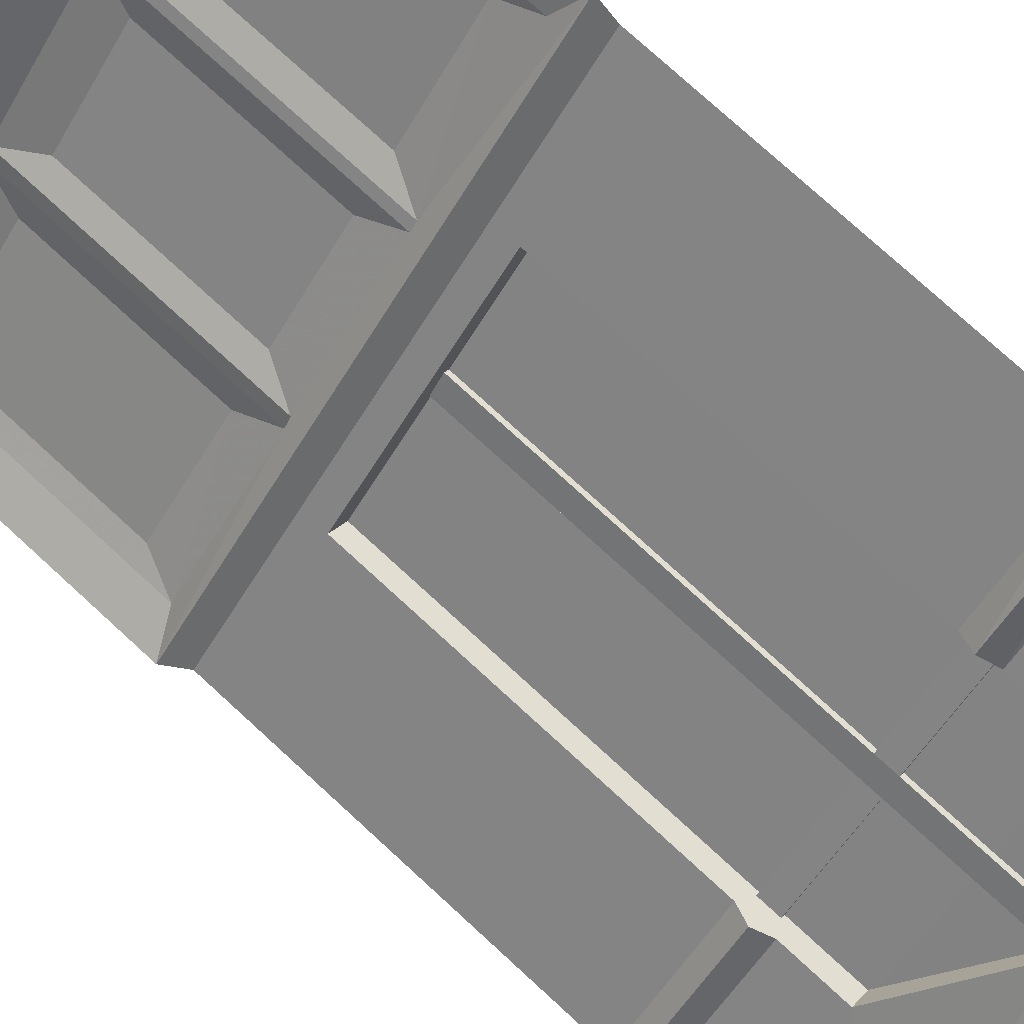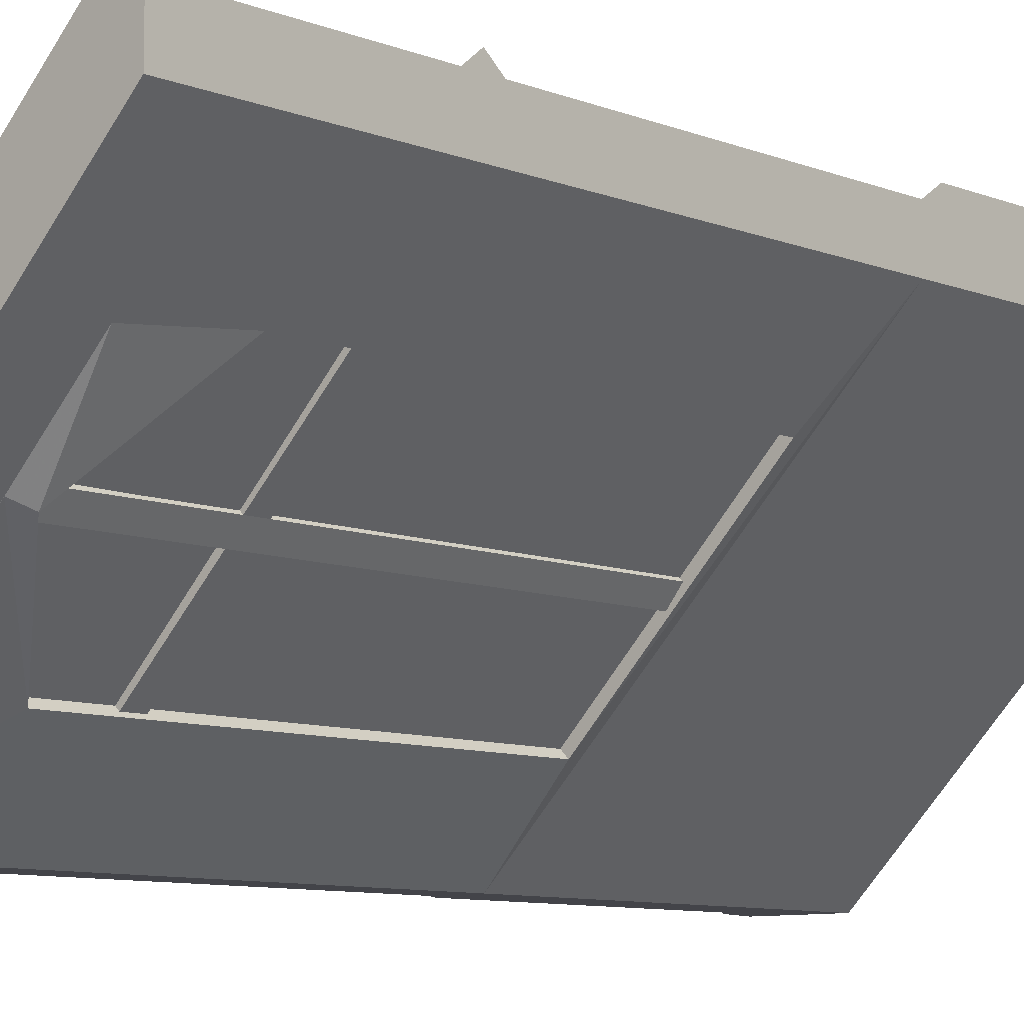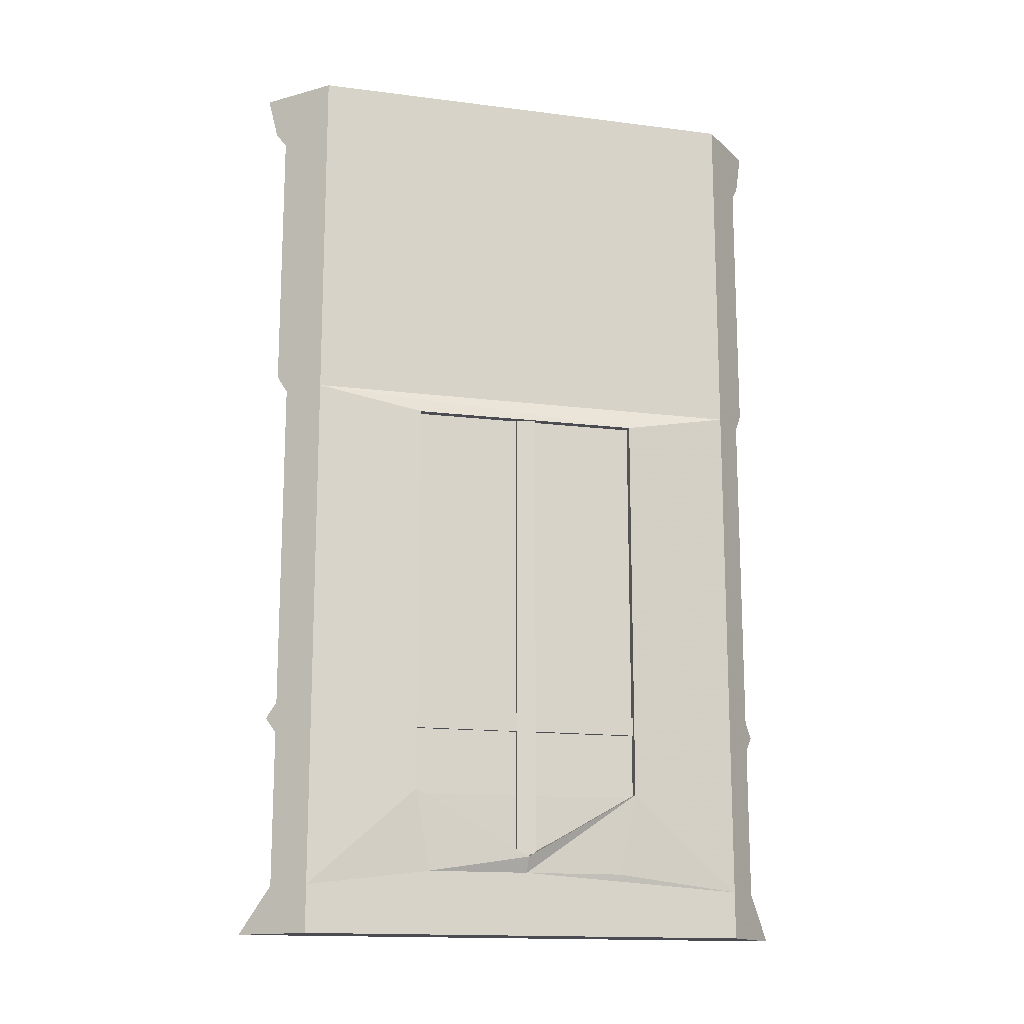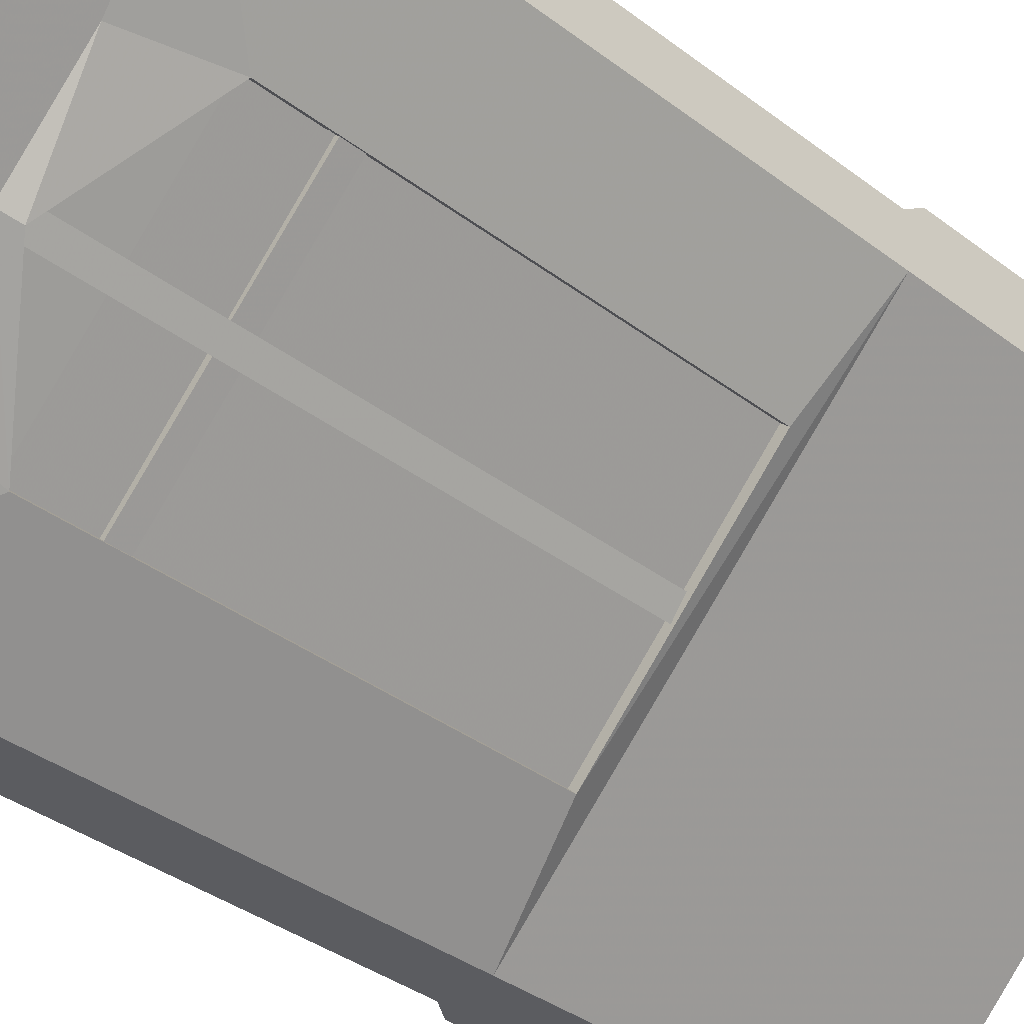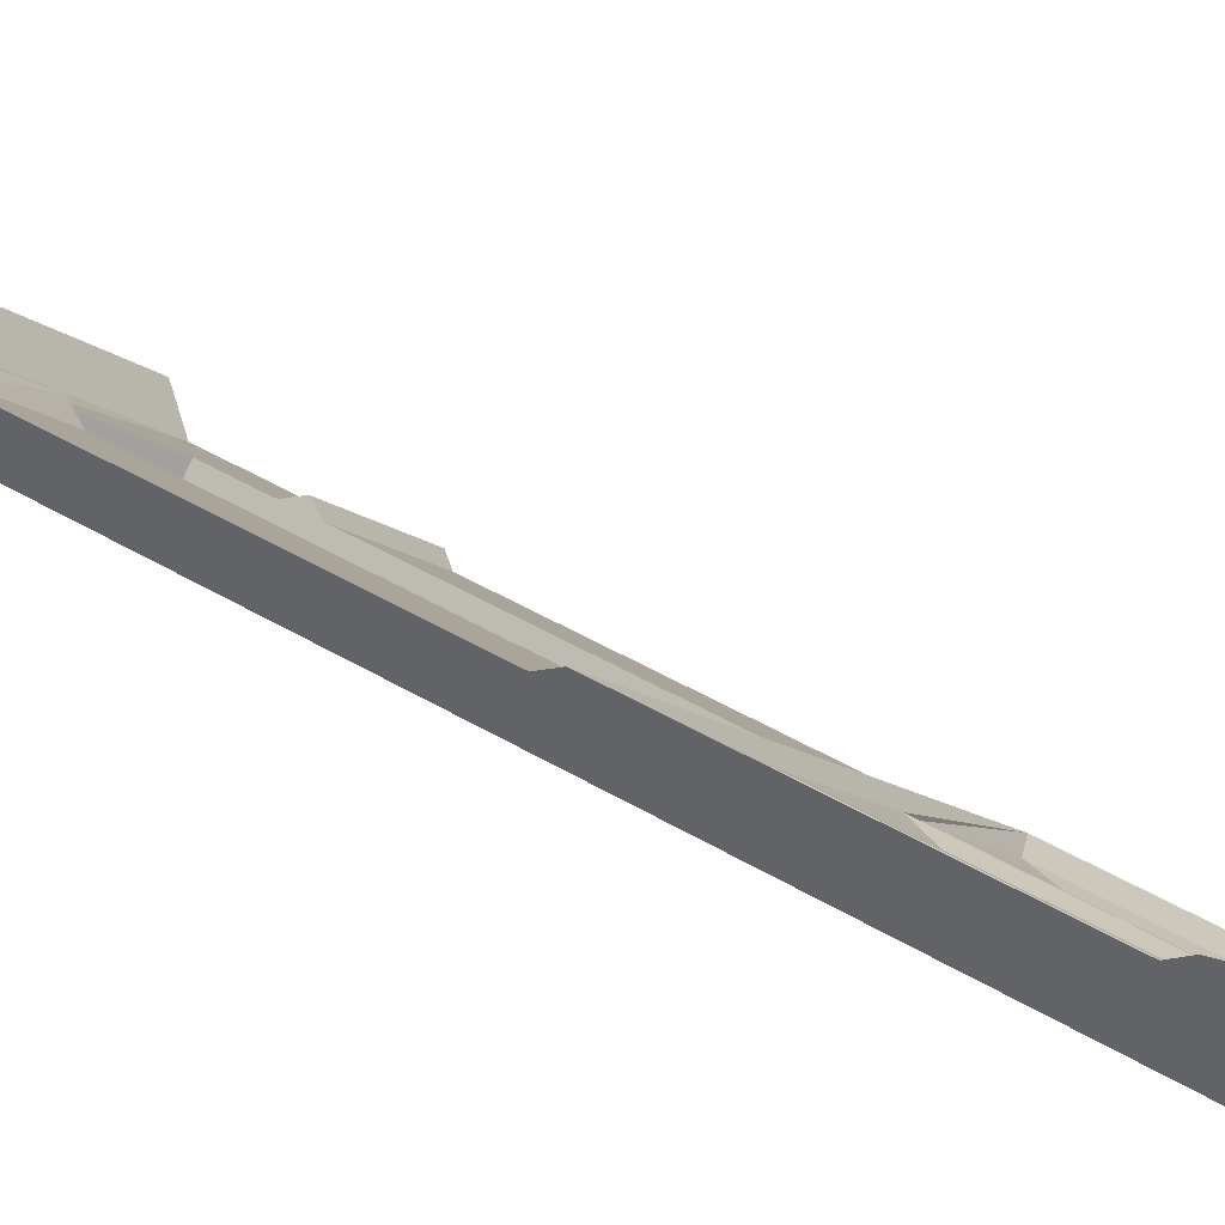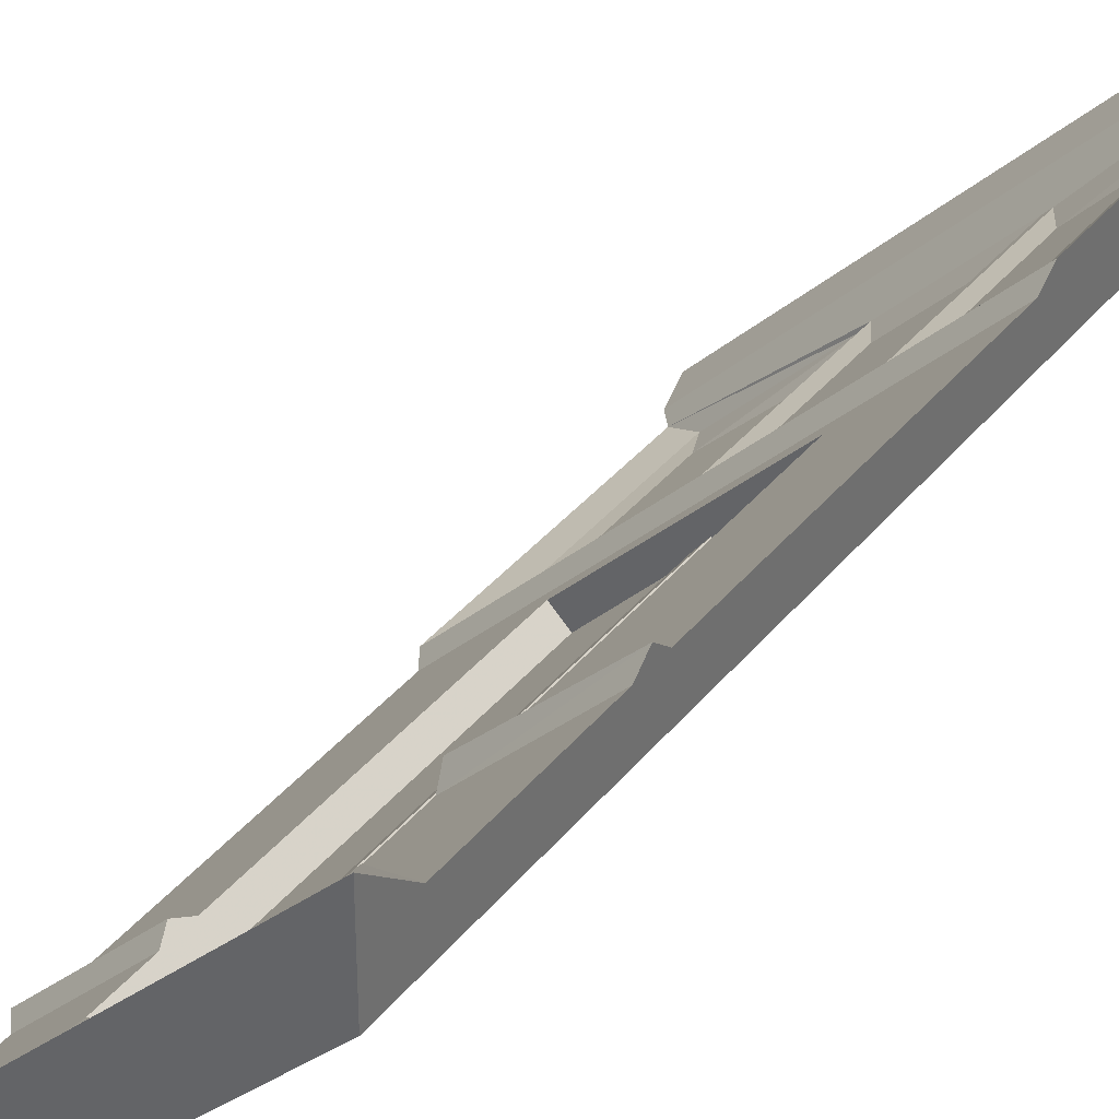
<metadata>
{"format":"obj","ext":"obj","renderer":"f3d","projection":"perspective","resolution":1024,"background":"white","views":[{"elev":75.9,"azim":-47.4,"up":"+Z"},{"elev":-8.5,"azim":42.0,"up":"+Z"},{"elev":-15.3,"azim":119.9,"up":"+Y"},{"elev":-34.8,"azim":44.1,"up":"+Z"},{"elev":40.7,"azim":126.7,"up":"+Z"},{"elev":34.8,"azim":32.5,"up":"+Z"}]}
</metadata>
<code>
v -0.5 0 -0.5
v 0.5 0 0.5
v 0.5 0 0.2969
v -0.2969 0 -0.5
v -0.4688 -0.1094 -0.5
v 0.5 -0.1094 0.4688
v 0.5 -0.1484 0.4375
v 0.5 -0.875 0.2969
v -0.2969 -0.875 -0.5
v -0.4375 -0.1484 -0.5
v 0.1797 -0.1875 0.08594
v 0.1953 -0.1875 0.1016
v 0.4531 -0.1875 0.375
v 0.5 -0.8281 0.4375
v 0.5 -0.875 0.4062
v 0.5 -1.711 0.4062
v 0.5 -1.789 0.2969
v 0.3203 -0.9297 0.09375
v -0.08594 -0.9297 -0.3203
v -0.08594 -1.789 -0.3203
v -0.2969 -1.789 -0.5
v -0.4062 -0.875 -0.5
v -0.4375 -0.8281 -0.5
v -0.3594 -0.7891 -0.4609
v -0.3594 -0.1875 -0.4609
v -0.09375 -0.1875 -0.1953
v -0.07812 -0.1875 -0.1719
v -0.03125 -0.2734 -0.1484
v 0.1562 -0.2734 0.03906
v 0.1797 -0.7891 0.08594
v 0.1953 -0.7891 0.1016
v 0.2422 -0.7031 0.125
v 0.2422 -0.2734 0.125
v 0.4375 -0.2734 0.3281
v 0.4531 -0.7891 0.375
v 0.25 -0.9297 0.1562
v 0.25 -1.711 0.1562
v 0.2344 -1.75 0.1797
v 0.5 -1.75 0.4375
v 0.5 -1.789 0.4062
v 0.5 -2.172 0.4062
v 0.5 -2.172 0.2969
v 0.3203 -1.789 0.09375
v -0.1562 -0.9297 -0.25
v -0.1562 -1.711 -0.25
v -0.1562 -1.789 -0.25
v -0.08594 -1.93 -0.3203
v -0.2969 -2.172 -0.5
v -0.4062 -1.789 -0.5
v -0.4375 -1.75 -0.5
v -0.4062 -1.711 -0.5
v -0.4062 -2.172 -0.5
v -0.1719 -1.75 -0.2344
v 0.5 -2.289 0.2969
v -0.2969 -2.289 -0.5
v -0.5 -2.289 -0.5
v 0.05469 -2.094 -0.05469
v -0.1562 -1.93 -0.25
v 0.1172 -2.094 -0.1172
v 0.1016 -2.133 -0.1016
v -0.07031 -2.133 -0.2812
v 0.2812 -2.133 0.07812
v 0.3203 -1.93 0.09375
v 0.25 -1.93 0.1562
v 0.25 -1.789 0.1562
v 0.5 -2.289 0.5
v -0.3203 -0.7031 -0.4375
v -0.1172 -0.7031 -0.2422
v -0.1172 -0.2734 -0.2422
v -0.3203 -0.2734 -0.4375
v -0.09375 -0.7891 -0.1953
v 0.4375 -0.7031 0.3281
v -0.03125 -0.7031 -0.1484
v 0.1562 -0.7031 0.03906
v -0.07812 -0.7891 -0.1719
v 0.09375 -1.727 -0.125
v 0.0625 -1.727 -0.09375
v 0.0625 -0.9297 -0.09375
v 0.09375 -0.9297 -0.125
v 0.125 -1.727 -0.08594
v 0.125 -1.773 -0.08594
v 0.09375 -1.773 -0.125
v -0.09375 -1.773 -0.3125
v -0.09375 -1.727 -0.3125
v -0.125 -1.727 -0.2812
v 0.0625 -1.773 -0.09375
v 0.09375 -1.727 -0.05469
v 0.09375 -0.9297 -0.05469
v 0.125 -0.9297 -0.08594
v 0.09375 -1.773 -0.05469
v 0.2812 -1.773 0.1328
v 0.2812 -1.727 0.1328
v 0.3125 -1.727 0.1016
v 0.3125 -1.773 0.1016
v 0.09375 -2.086 -0.05469
v 0.125 -2.086 -0.08594
v 0.09375 -2.086 -0.125
v -0.125 -1.773 -0.2812
v 0.0625 -2.086 -0.09375
v 0.2891 -0.9297 0.125
v -0.1172 -0.9297 -0.2891
v -0.1172 -1.938 -0.2891
v 0.2891 -1.938 0.125
v 0.08594 -2.094 -0.08594
v 0.3047 -1.938 0.1094
v -0.1016 -1.938 -0.3047
v -0.1016 -0.9297 -0.3047
v 0.3047 -0.9297 0.1094
v 0.1016 -2.094 -0.09375
f 1 2 3
f 1 3 4
f 5 10 6
f 6 10 7
f 7 10 11
f 7 11 12
f 7 12 13
f 7 13 14
f 10 23 24
f 10 24 25
f 10 25 26
f 10 26 27
f 10 27 11
f 11 30 31
f 11 31 12
f 13 35 14
f 14 35 31
f 14 31 30
f 14 30 23
f 14 23 22
f 14 22 15
f 49 46 53
f 49 53 50
f 26 71 75
f 26 75 27
f 23 30 75
f 23 75 71
f 23 71 24
f 39 38 65
f 39 65 40
f 1 4 5
f 1 2 4
f 2 6 3
f 3 6 7
f 3 7 8
f 4 9 10
f 4 10 5
f 7 14 8
f 8 14 15
f 8 15 16
f 8 16 17
f 9 21 22
f 9 22 23
f 9 23 10
f 16 39 17
f 17 39 40
f 17 40 41
f 17 41 42
f 21 48 49
f 21 49 50
f 21 50 51
f 21 51 22
f 49 48 52
f 48 55 52
f 52 55 56
f 41 66 42
f 42 66 54
f 54 66 56
f 54 56 55
f 76 77 78
f 76 78 79
f 76 79 80
f 76 80 81
f 76 81 82
f 76 82 83
f 76 83 84
f 76 84 77
f 77 84 85
f 77 85 86
f 77 86 87
f 77 87 88
f 77 88 78
f 87 80 89
f 87 89 88
f 80 79 89
f 86 90 87
f 87 90 91
f 87 91 92
f 87 92 80
f 80 92 93
f 80 93 81
f 81 93 94
f 81 94 90
f 81 90 95
f 81 95 96
f 81 96 82
f 82 96 97
f 82 97 86
f 82 86 98
f 82 98 83
f 99 95 90
f 99 90 86
f 99 86 97
f 94 91 90
f 85 98 86
f 1 5 2
f 5 6 2
f 11 27 28
f 11 28 29
f 11 29 30
f 12 31 32
f 12 32 33
f 12 33 13
f 13 33 34
f 13 34 35
f 16 37 38
f 16 38 39
f 50 53 45
f 50 45 51
f 67 70 25
f 67 25 24
f 67 24 68
f 68 24 71
f 68 71 69
f 69 71 26
f 69 26 70
f 70 26 25
f 35 34 72
f 35 72 31
f 31 72 32
f 73 28 27
f 73 27 75
f 73 75 74
f 74 75 30
f 74 30 29
f 3 8 4
f 4 8 9
f 8 17 18
f 8 18 19
f 8 19 9
f 9 19 20
f 9 20 21
f 17 42 43
f 17 43 18
f 20 47 21
f 21 47 48
f 48 42 54
f 48 54 55
f 47 59 60
f 47 60 61
f 47 61 48
f 48 61 60
f 48 60 42
f 42 60 62
f 42 62 63
f 42 63 43
f 59 63 62
f 59 62 60
f 15 22 36
f 15 36 37
f 15 37 16
f 22 51 45
f 22 45 44
f 22 44 36
f 49 52 46
f 52 41 57
f 52 57 58
f 52 58 46
f 41 64 57
f 40 65 64
f 40 64 41
f 100 101 102
f 100 102 103
f 103 102 104
f 105 106 107
f 105 107 108
f 106 105 109
f 18 43 37
f 18 37 36
f 18 36 19
f 19 36 44
f 19 44 20
f 20 44 45
f 20 45 46
f 20 46 47
f 46 58 47
f 47 58 57
f 47 57 59
f 43 63 64
f 43 64 65
f 43 65 38
f 43 38 37
f 67 68 69
f 67 69 70
f 32 72 34
f 32 34 33
f 73 74 29
f 73 29 28
f 57 64 59
f 59 64 63
f 45 53 46
f 52 56 41
f 41 56 66

</code>
